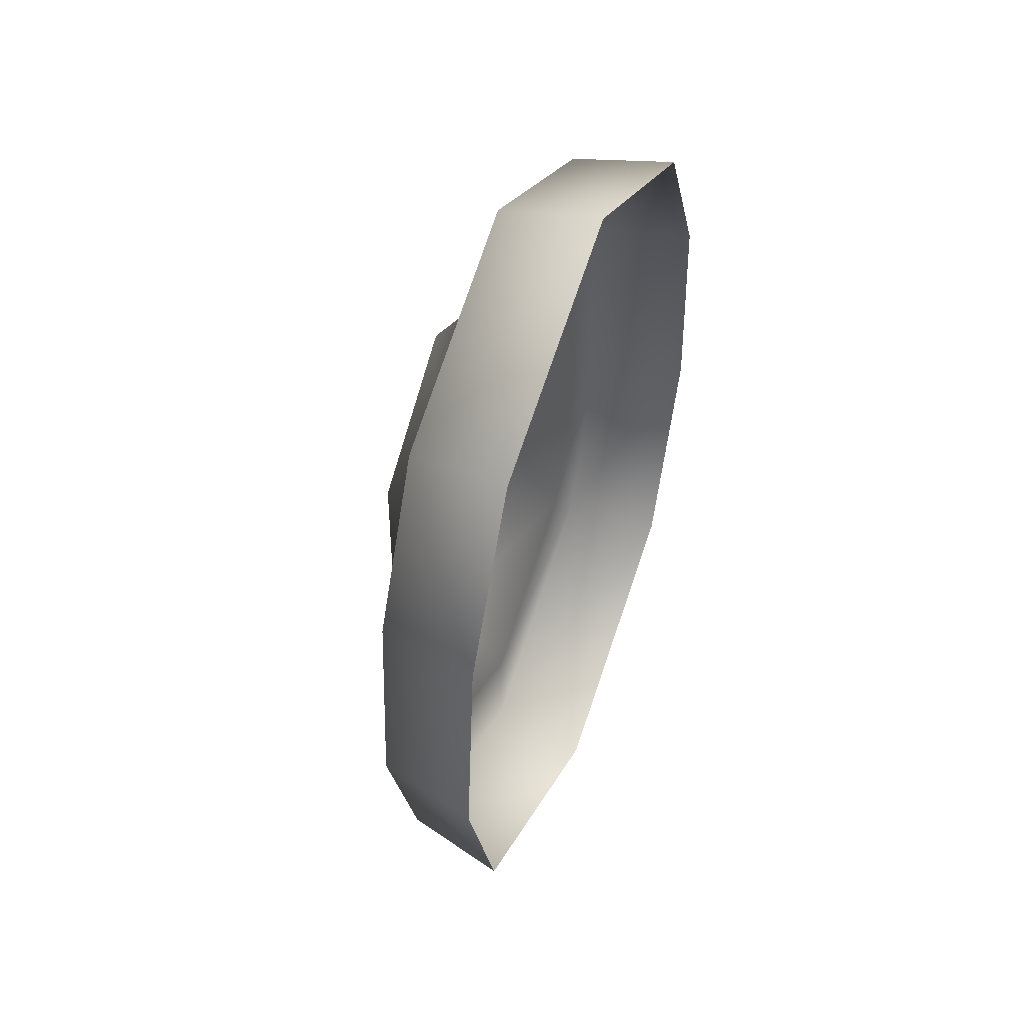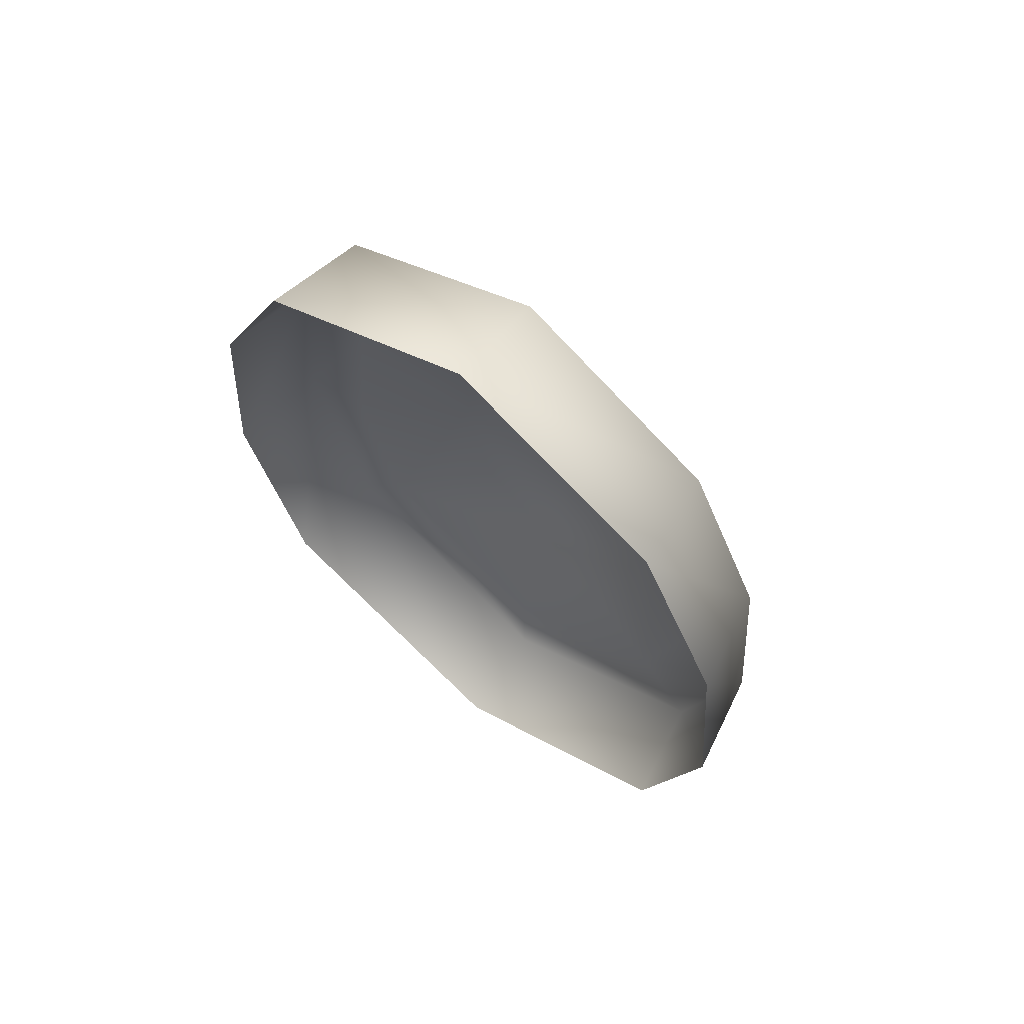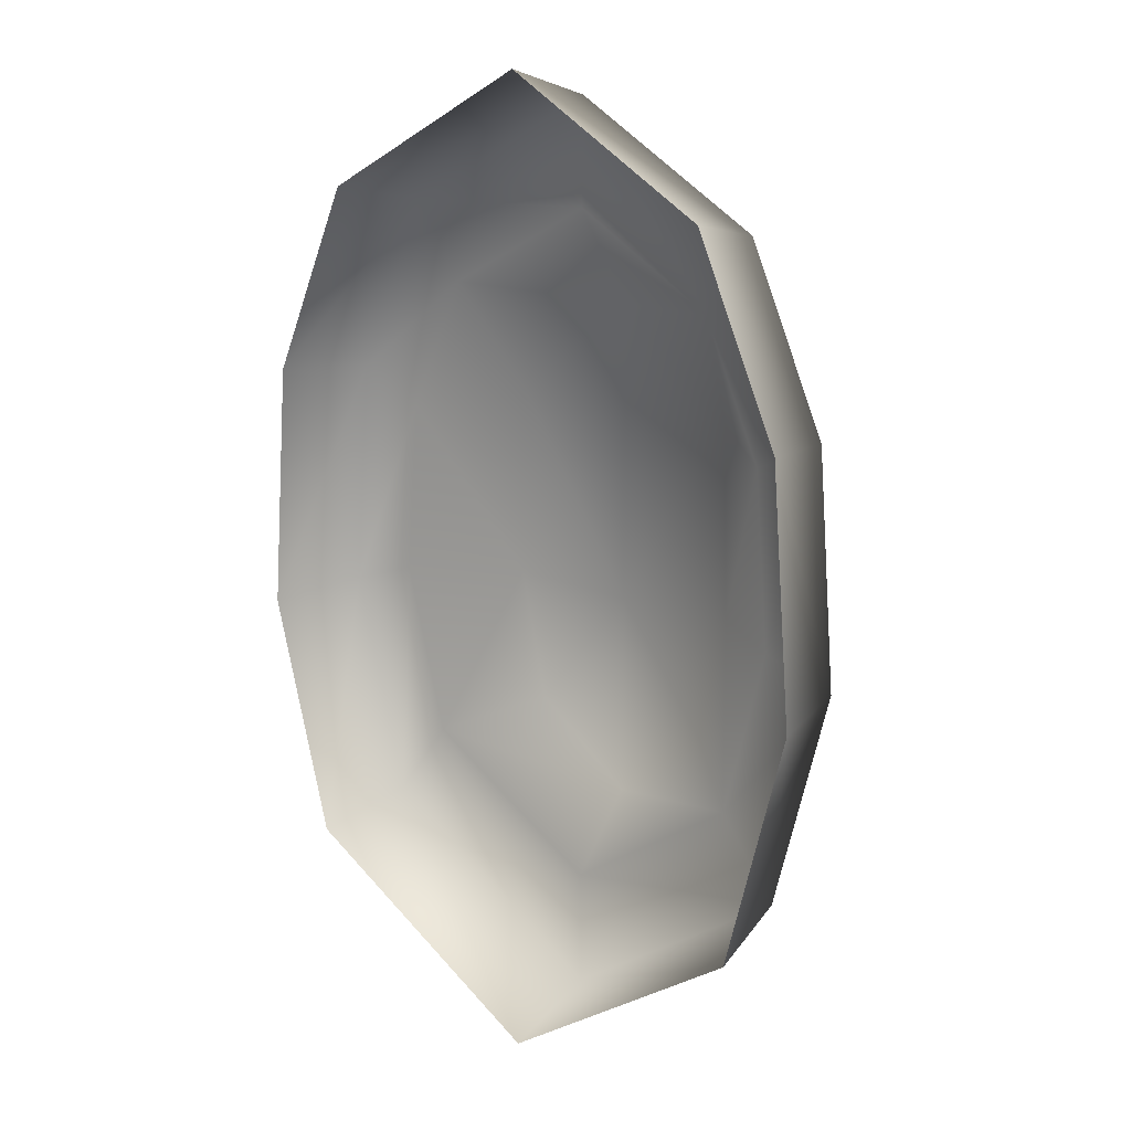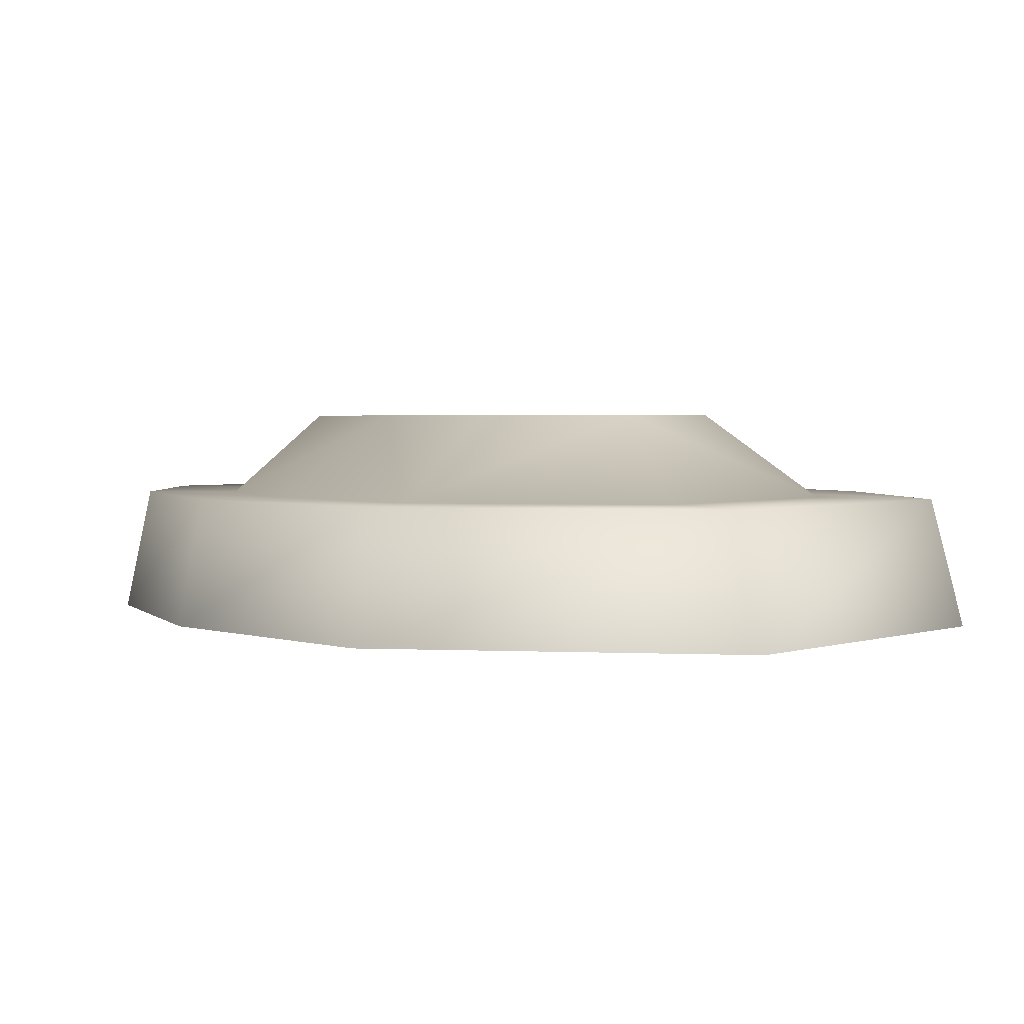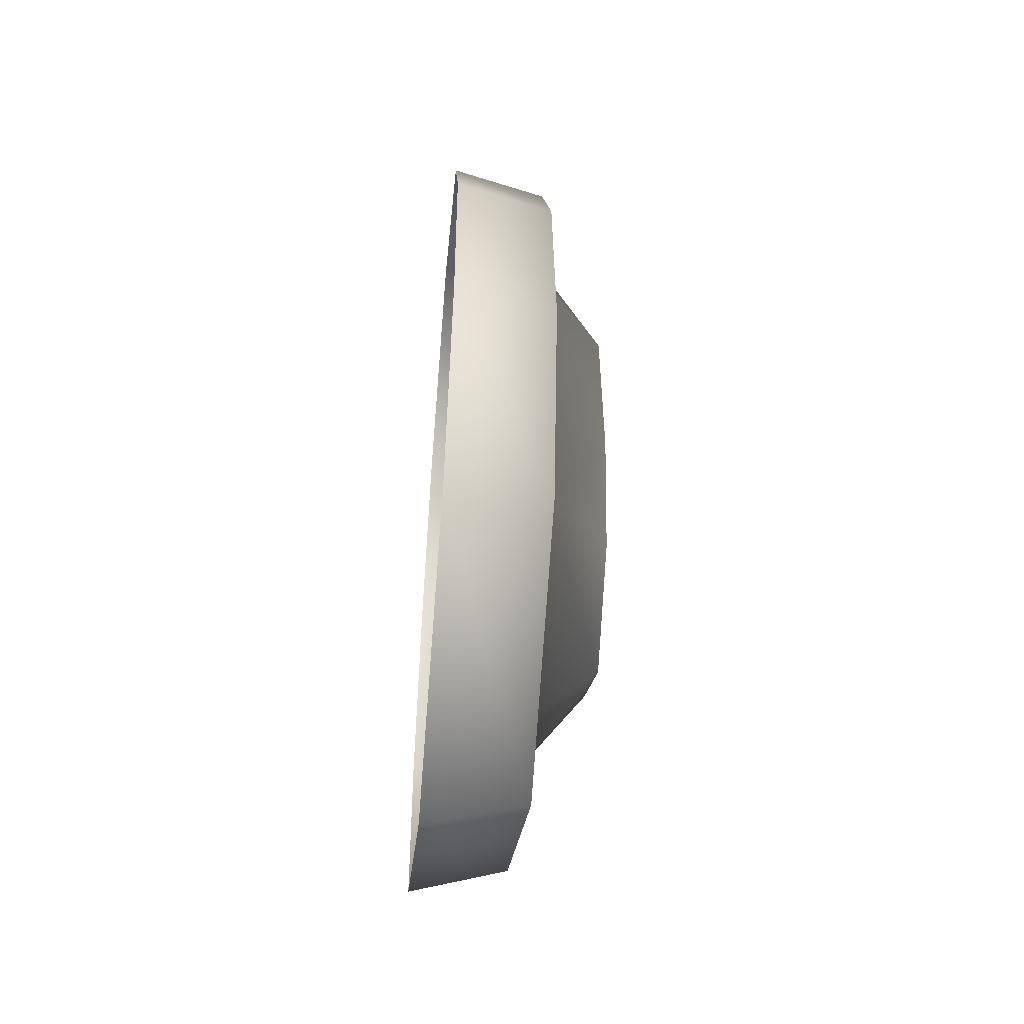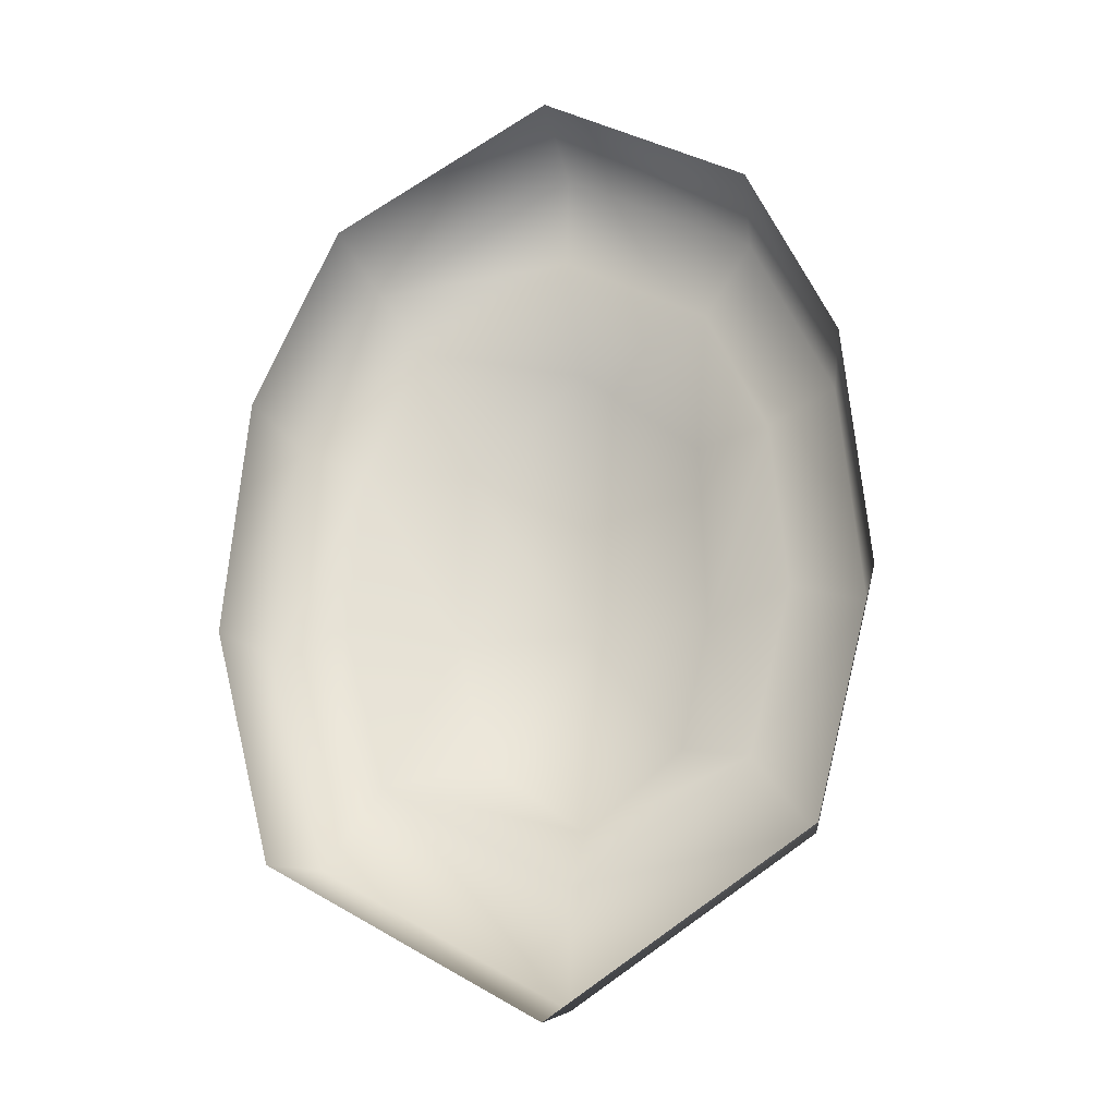
<metadata>
{"format":"obj","ext":"obj","renderer":"f3d","projection":"perspective","resolution":1024,"background":"white","views":[{"elev":54.4,"azim":-67.6,"up":"+Z"},{"elev":67.5,"azim":37.5,"up":"+Z"},{"elev":16.2,"azim":39.5,"up":"+Z"},{"elev":2.1,"azim":157.4,"up":"+Y"},{"elev":-52.9,"azim":84.9,"up":"+Z"},{"elev":-24.1,"azim":14.8,"up":"+Z"}]}
</metadata>
<code>
g febg_coinrush_001_jewel_02
v 0.002143 0.02942 -0.1306
v 0.002258 0 -0.14
v 0.07499 0 -0.09289
v 0.07027 0.02942 -0.08651
v 0.09332 0 -0.02281
v -0.07021 0.02942 -0.08651
v -0.075 0 -0.09289
v 0.08743 0.02942 -0.02088
v 0.08742 0 0.04941
v -0.08737 0.02942 -0.02088
v -0.09332 0 -0.02281
v 0.0819 0.02942 0.04676
v 0.06268 0 0.1047
v -0.08185 0.02942 0.04676
v -0.08742 0 0.04941
v 0.05873 0.02942 0.09859
v 0.002258 0 0.14
v -0.05867 0.02942 0.09859
v -0.06268 0 0.1047
v 0.002144 0.02942 0.1316
v -0.06576 0.02942 -0.01385
v -0.06159 0.02942 0.03715
v -0.04412 0.02942 0.07622
v 0.001727 0.02942 0.1011
v 0.04439 0.02942 0.07622
v 0.06186 0.02942 0.03715
v -0.05282 0.02942 -0.06333
v -0.03696 0.04905 -0.0141
v -0.03548 0.04905 0.04218
v 0.001768 0.04905 -0.01498
v 0.001768 0.04905 0.07217
v 0.03725 0.04905 0.04218
v 0.06602 0.02942 -0.01385
v 0.03874 0.04905 -0.0141
v 0.05308 0.02942 -0.06333
v -0.02834 0.04905 -0.05257
v 0.03011 0.04905 -0.05257
v 0.001768 0.04905 -0.07533
v 0.001726 0.02942 -0.09659
g febg_coinrush_001_jewel_02_0
f 3 2 1
f 4 3 1
f 5 3 4
f 1 2 6
f 2 7 6
f 8 5 4
f 9 5 8
f 6 7 10
f 7 11 10
f 12 9 8
f 13 9 12
f 10 11 14
f 11 15 14
f 16 13 12
f 17 13 16
f 14 15 18
f 15 19 18
f 19 17 20
f 20 17 16
f 18 19 20
f 6 10 21
f 10 14 22
f 21 10 22
f 14 18 23
f 22 14 23
f 18 20 24
f 23 18 24
f 20 16 25
f 24 20 25
f 16 12 26
f 25 16 26
f 27 6 21
f 1 6 27
f 28 21 22
f 21 28 27
f 23 29 22
f 29 28 22
f 30 28 29
f 24 31 23
f 31 29 23
f 24 25 31
f 30 29 31
f 25 32 31
f 26 32 25
f 31 32 30
f 26 12 33
f 12 8 33
f 34 32 26
f 33 34 26
f 32 34 30
f 33 8 35
f 33 35 34
f 8 4 35
f 30 36 28
f 28 36 27
f 34 37 30
f 35 37 34
f 30 38 36
f 30 37 38
f 36 38 27
f 37 35 38
f 35 4 39
f 35 39 38
f 38 39 27
f 4 1 39
f 39 1 27

</code>
